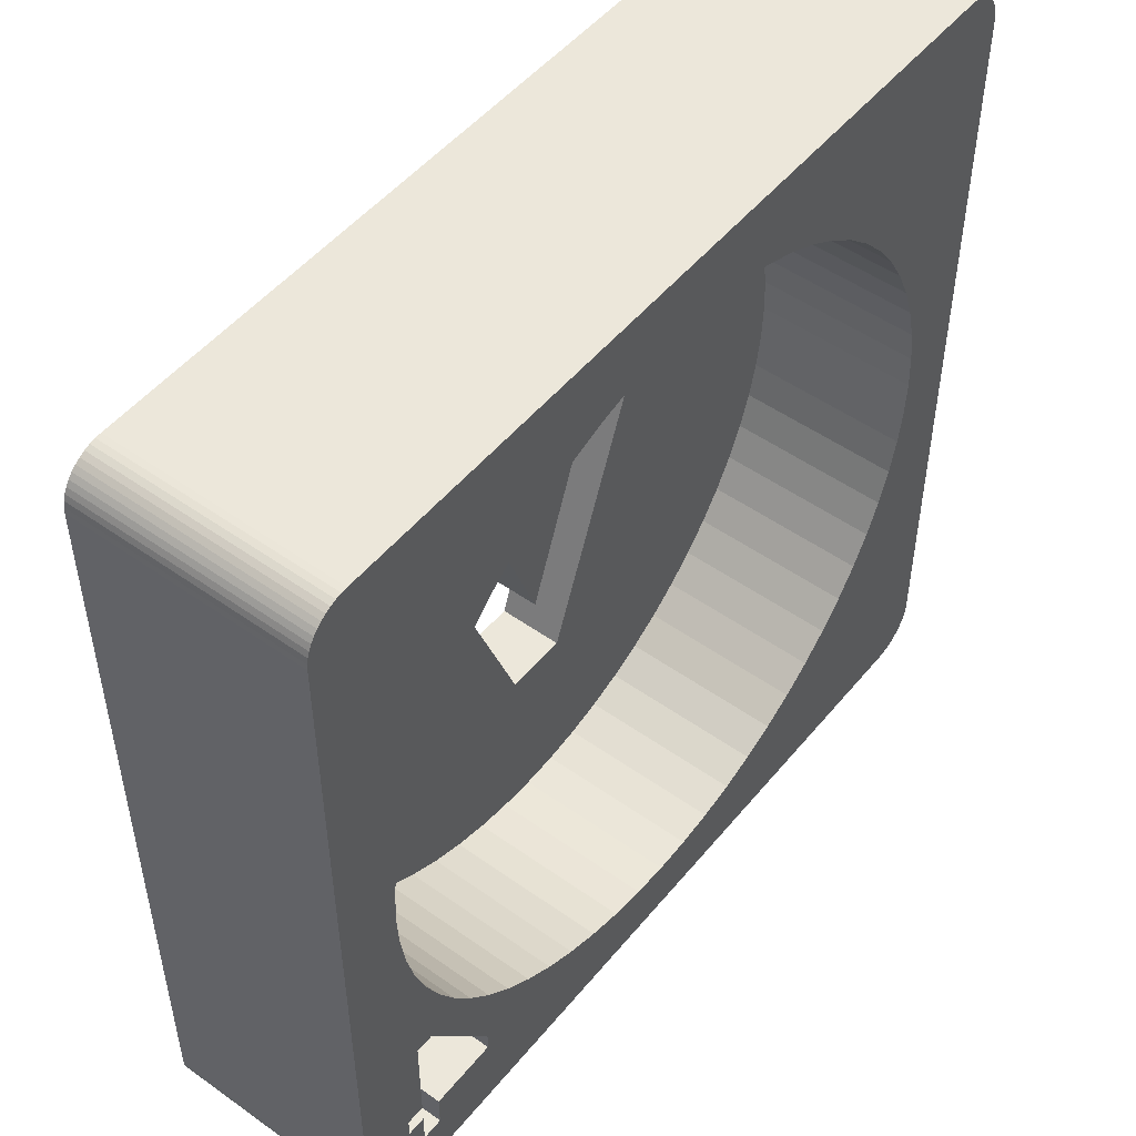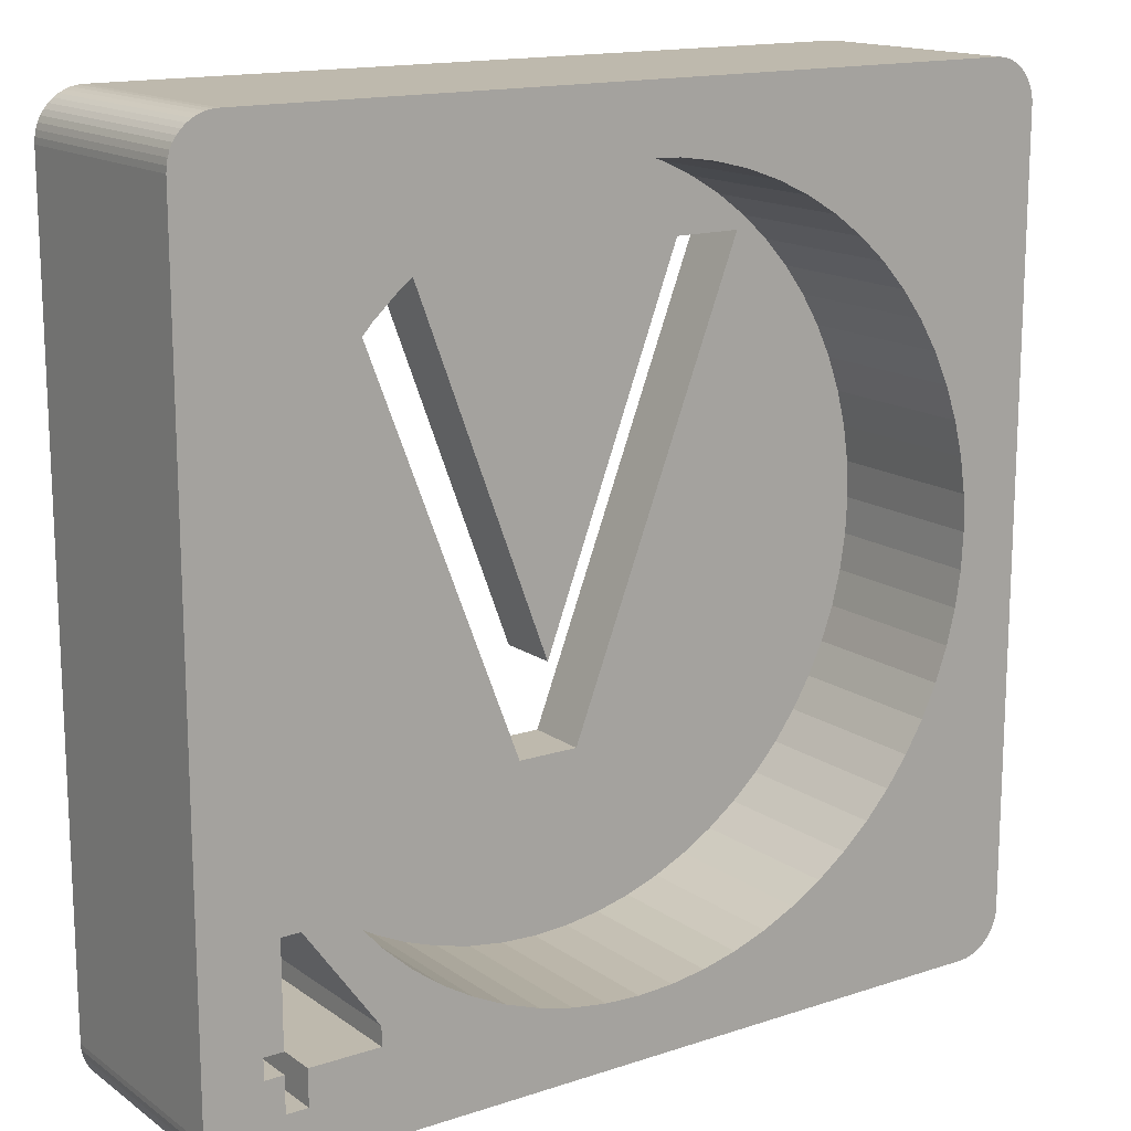
<metadata>
{"format":"obj","ext":"obj","renderer":"f3d","projection":"perspective","resolution":1024,"background":"white","views":[{"elev":50.3,"azim":127.9,"up":"+Y"},{"elev":15.3,"azim":145.1,"up":"+Y"}]}
</metadata>
<code>
g MeshBody1:83 (1)
v 0.2597 0.02083 0.00365
v 0.2598 0.02079 0.00101
v 0.2597 0.02083 0.00101
v 0.2598 0.02079 0.00365
v 0.2598 0.02073 0.00365
v 0.2598 0.02073 0.00101
v 0.2599 0.02068 0.00365
v 0.2599 0.02068 0.00101
v 0.2599 0.02062 0.00365
v 0.2599 0.02062 0.00101
v 0.2599 0.02055 0.00365
v 0.2599 0.02055 0.00101
v 0.2599 0.02049 0.00365
v 0.2599 0.02049 0.00101
v 0.2599 0.02042 0.00365
v 0.2599 0.02042 0.00101
v 0.2599 0.01146 0.00365
v 0.2599 0.01146 0.00101
v 0.2599 0.01139 0.00365
v 0.2599 0.01139 0.00101
v 0.2599 0.01133 0.00365
v 0.2599 0.01133 0.00101
v 0.2599 0.01126 0.00365
v 0.2599 0.01126 0.00101
v 0.2599 0.0112 0.00365
v 0.2599 0.0112 0.00101
v 0.2598 0.01114 0.00365
v 0.2598 0.01114 0.00101
v 0.2598 0.01109 0.00365
v 0.2598 0.01109 0.00101
v 0.2597 0.01105 0.00101
v 0.2597 0.01105 0.00365
v 0.2597 0.01101 0.00101
v 0.2597 0.01101 0.00365
v 0.2596 0.01098 0.00101
v 0.2596 0.01098 0.00365
v 0.2595 0.01096 0.00101
v 0.2595 0.01096 0.00365
v 0.2595 0.01094 0.00101
v 0.2595 0.01094 0.00365
v 0.2594 0.01094 0.00101
v 0.2594 0.01094 0.00365
v 0.2504 0.01094 0.00101
v 0.2504 0.01094 0.00365
v 0.2504 0.01094 0.00101
v 0.2504 0.01094 0.00365
v 0.2503 0.01096 0.00101
v 0.2503 0.01096 0.00365
v 0.2502 0.01098 0.00101
v 0.2502 0.01098 0.00365
v 0.2502 0.01101 0.00101
v 0.2502 0.01101 0.00365
v 0.2501 0.01105 0.00101
v 0.2501 0.01105 0.00365
v 0.2501 0.01109 0.00101
v 0.2501 0.01109 0.00365
v 0.25 0.01114 0.00365
v 0.25 0.01114 0.00101
v 0.25 0.0112 0.00365
v 0.25 0.0112 0.00101
v 0.25 0.01126 0.00365
v 0.25 0.01126 0.00101
v 0.2499 0.01133 0.00365
v 0.2499 0.01133 0.00101
v 0.2499 0.01139 0.00365
v 0.2499 0.01139 0.00101
v 0.2499 0.01146 0.00365
v 0.2499 0.01146 0.00101
v 0.2499 0.02042 0.00365
v 0.2499 0.02042 0.00101
v 0.2499 0.02049 0.00365
v 0.2499 0.02049 0.00101
v 0.2499 0.02055 0.00365
v 0.2499 0.02055 0.00101
v 0.25 0.02062 0.00365
v 0.25 0.02062 0.00101
v 0.25 0.02068 0.00365
v 0.25 0.02068 0.00101
v 0.25 0.02073 0.00365
v 0.25 0.02073 0.00101
v 0.2501 0.02079 0.00365
v 0.2501 0.02079 0.00101
v 0.2501 0.02083 0.00101
v 0.2501 0.02083 0.00365
v 0.2502 0.02087 0.00101
v 0.2502 0.02087 0.00365
v 0.2502 0.0209 0.00101
v 0.2502 0.0209 0.00365
v 0.2503 0.02092 0.00101
v 0.2503 0.02092 0.00365
v 0.2504 0.02093 0.00101
v 0.2504 0.02093 0.00365
v 0.2504 0.02094 0.00101
v 0.2504 0.02094 0.00365
v 0.2594 0.02094 0.00101
v 0.2594 0.02094 0.00365
v 0.2595 0.02093 0.00101
v 0.2595 0.02093 0.00365
v 0.2595 0.02092 0.00101
v 0.2595 0.02092 0.00365
v 0.2596 0.0209 0.00101
v 0.2596 0.0209 0.00365
v 0.2597 0.02087 0.00101
v 0.2597 0.02087 0.00365
v 0.2593 0.01216 0.00365
v 0.2591 0.01332 0.00365
v 0.2591 0.01216 0.00365
v 0.2544 0.0137 0.00365
v 0.2523 0.01909 0.00365
v 0.2551 0.0137 0.00365
v 0.258 0.01193 0.00365
v 0.2572 0.01909 0.00365
v 0.2588 0.01152 0.00365
v 0.2591 0.01152 0.00365
v 0.2591 0.01193 0.00365
v 0.2593 0.01193 0.00365
v 0.2531 0.01909 0.00365
v 0.2564 0.01909 0.00365
v 0.2547 0.01473 0.00365
v 0.258 0.01214 0.00365
v 0.2588 0.01332 0.00365
v 0.2588 0.01193 0.00365
v 0.2507 0.01594 0.00101
v 0.2507 0.01552 0.00101
v 0.2507 0.01511 0.00101
v 0.2508 0.0147 0.00101
v 0.251 0.01431 0.00101
v 0.2512 0.01393 0.00101
v 0.2514 0.01357 0.00101
v 0.2516 0.01323 0.00101
v 0.2519 0.01292 0.00101
v 0.2522 0.01264 0.00101
v 0.2526 0.01239 0.00101
v 0.2529 0.01217 0.00101
v 0.2533 0.01199 0.00101
v 0.2537 0.01185 0.00101
v 0.2541 0.01175 0.00101
v 0.2545 0.01169 0.00101
v 0.2549 0.01167 0.00101
v 0.2553 0.01169 0.00101
v 0.2558 0.01175 0.00101
v 0.2562 0.01185 0.00101
v 0.2566 0.01199 0.00101
v 0.2569 0.01217 0.00101
v 0.2573 0.01239 0.00101
v 0.2593 0.01216 0.00101
v 0.2592 0.01216 0.00101
v 0.2591 0.01312 0.00101
v 0.2591 0.01332 0.00101
v 0.259 0.01332 0.00101
v 0.2589 0.01431 0.00101
v 0.259 0.0147 0.00101
v 0.2593 0.01216 0.00101
v 0.2591 0.01511 0.00101
v 0.2593 0.01216 0.00101
v 0.2592 0.01552 0.00101
v 0.2592 0.01594 0.00101
v 0.2541 0.02013 0.00101
v 0.2537 0.02003 0.00101
v 0.2533 0.01988 0.00101
v 0.2529 0.01971 0.00101
v 0.2526 0.01949 0.00101
v 0.2522 0.01924 0.00101
v 0.2519 0.01896 0.00101
v 0.2516 0.01865 0.00101
v 0.2514 0.01831 0.00101
v 0.2512 0.01795 0.00101
v 0.251 0.01757 0.00101
v 0.2508 0.01718 0.00101
v 0.2507 0.01677 0.00101
v 0.2507 0.01636 0.00101
v 0.2545 0.02019 0.00101
v 0.2549 0.02021 0.00101
v 0.2553 0.02019 0.00101
v 0.2558 0.02013 0.00101
v 0.2562 0.02003 0.00101
v 0.2566 0.01988 0.00101
v 0.2569 0.01971 0.00101
v 0.2573 0.01949 0.00101
v 0.2576 0.01924 0.00101
v 0.2579 0.01896 0.00101
v 0.2582 0.01865 0.00101
v 0.2585 0.01831 0.00101
v 0.2587 0.01795 0.00101
v 0.2589 0.01757 0.00101
v 0.259 0.01718 0.00101
v 0.2591 0.01677 0.00101
v 0.2592 0.01636 0.00101
v 0.2558 0.01175 0.00291
v 0.2553 0.01169 0.00291
v 0.2507 0.01636 0.00291
v 0.2507 0.01552 0.00291
v 0.2507 0.01594 0.00291
v 0.2507 0.01511 0.00291
v 0.2507 0.01677 0.00291
v 0.2508 0.0147 0.00291
v 0.2508 0.01718 0.00291
v 0.251 0.01431 0.00291
v 0.251 0.01757 0.00291
v 0.2512 0.01393 0.00291
v 0.2512 0.01795 0.00291
v 0.2514 0.01357 0.00291
v 0.2514 0.01831 0.00291
v 0.2516 0.01323 0.00291
v 0.2516 0.01865 0.00291
v 0.2519 0.01292 0.00291
v 0.2519 0.01896 0.00291
v 0.2522 0.01264 0.00291
v 0.2522 0.01924 0.00291
v 0.2526 0.01239 0.00291
v 0.2526 0.01909 0.00291
v 0.2526 0.01909 0.00291
v 0.2526 0.01949 0.00291
v 0.2529 0.01909 0.00291
v 0.2529 0.01971 0.00291
v 0.2529 0.01909 0.00291
v 0.2531 0.01909 0.00291
v 0.2533 0.01988 0.00291
v 0.2533 0.01858 0.00291
v 0.2534 0.01838 0.00291
v 0.2537 0.01754 0.00291
v 0.2537 0.02003 0.00291
v 0.2538 0.01717 0.00291
v 0.2541 0.01647 0.00291
v 0.2541 0.02013 0.00291
v 0.2543 0.01592 0.00291
v 0.2545 0.01537 0.00291
v 0.2545 0.02019 0.00291
v 0.2547 0.01473 0.00291
v 0.2548 0.01479 0.00291
v 0.2549 0.0152 0.00291
v 0.2549 0.02021 0.00291
v 0.2551 0.01578 0.00291
v 0.2553 0.01631 0.00291
v 0.2553 0.02019 0.00291
v 0.2555 0.01676 0.00291
v 0.2558 0.01741 0.00291
v 0.2558 0.02013 0.00291
v 0.2559 0.01772 0.00291
v 0.2562 0.01849 0.00291
v 0.2562 0.02003 0.00291
v 0.2562 0.01866 0.00291
v 0.2564 0.01909 0.00291
v 0.2566 0.01988 0.00291
v 0.2566 0.01909 0.00291
v 0.2566 0.01909 0.00291
v 0.2569 0.01909 0.00291
v 0.2569 0.01971 0.00291
v 0.257 0.01909 0.00291
v 0.2572 0.01909 0.00291
v 0.2573 0.01949 0.00291
v 0.2573 0.01239 0.00291
v 0.257 0.01858 0.00291
v 0.2576 0.01924 0.00291
v 0.2576 0.01264 0.00291
v 0.2579 0.01292 0.00291
v 0.2579 0.01896 0.00291
v 0.2582 0.01323 0.00291
v 0.2582 0.01865 0.00291
v 0.2585 0.01357 0.00291
v 0.2585 0.01831 0.00291
v 0.2587 0.01393 0.00291
v 0.2587 0.01795 0.00291
v 0.2589 0.01431 0.00291
v 0.2589 0.01757 0.00291
v 0.259 0.0147 0.00291
v 0.259 0.01718 0.00291
v 0.2591 0.01511 0.00291
v 0.2591 0.01677 0.00291
v 0.2592 0.01552 0.00291
v 0.2592 0.01636 0.00291
v 0.2592 0.01594 0.00291
v 0.2562 0.01185 0.00291
v 0.2566 0.01199 0.00291
v 0.2569 0.01217 0.00291
v 0.2576 0.01264 0.00101
v 0.2579 0.01292 0.00101
v 0.2582 0.01323 0.00101
v 0.2585 0.01357 0.00101
v 0.2587 0.01393 0.00101
v 0.2529 0.01217 0.00291
v 0.2533 0.01199 0.00291
v 0.2537 0.01185 0.00291
v 0.2541 0.01175 0.00291
v 0.2545 0.01169 0.00291
v 0.2549 0.01167 0.00291
v 0.2569 0.01844 0.00291
v 0.2567 0.01773 0.00291
v 0.2566 0.01746 0.00291
v 0.2563 0.01684 0.00291
v 0.2562 0.01643 0.00291
v 0.256 0.01592 0.00291
v 0.2558 0.01538 0.00291
v 0.2556 0.01497 0.00291
v 0.2553 0.01431 0.00291
v 0.2552 0.01401 0.00291
v 0.2549 0.0137 0.00291
v 0.2551 0.0137 0.00291
v 0.2548 0.0137 0.00291
v 0.2545 0.0137 0.00291
v 0.2544 0.0137 0.00291
v 0.2541 0.01445 0.00291
v 0.2544 0.0137 0.00291
v 0.2539 0.01484 0.00291
v 0.2537 0.0155 0.00291
v 0.2535 0.01603 0.00291
v 0.2533 0.01652 0.00291
v 0.253 0.01718 0.00291
v 0.2529 0.01751 0.00291
v 0.2526 0.01828 0.00291
v 0.2526 0.01844 0.00291
v 0.2523 0.01909 0.00291
v 0.2588 0.01152 0.00101
v 0.259 0.01152 0.00101
v 0.2584 0.01193 0.00101
v 0.2587 0.01193 0.00101
v 0.2588 0.01175 0.00101
v 0.2582 0.0125 0.00101
v 0.2581 0.01223 0.00101
v 0.2591 0.01152 0.00101
v 0.2591 0.01161 0.00101
v 0.2588 0.01193 0.00101
v 0.2585 0.01278 0.00101
v 0.258 0.01214 0.00101
v 0.258 0.01193 0.00101
v 0.2591 0.01192 0.00101
v 0.2587 0.01306 0.00101
v 0.2588 0.01332 0.00101
v 0.2591 0.01216 0.00101
v 0.2591 0.01216 0.00101
v 0.2591 0.01239 0.00101
v 0.2591 0.01193 0.00101
v 0.2592 0.01193 0.00101
v 0.2592 0.01193 0.00101
v 0.2593 0.01193 0.00101
f 1 2 3
f 2 1 4
f 2 5 6
f 5 2 4
f 6 7 8
f 7 6 5
f 8 9 10
f 9 8 7
f 10 11 12
f 11 10 9
f 12 13 14
f 13 12 11
f 14 15 16
f 15 14 13
f 16 17 18
f 17 16 15
f 18 19 20
f 19 18 17
f 20 21 22
f 21 20 19
f 22 23 24
f 23 22 21
f 24 25 26
f 25 24 23
f 26 27 28
f 27 26 25
f 28 29 30
f 29 28 27
f 29 31 30
f 31 29 32
f 32 33 31
f 33 32 34
f 34 35 33
f 35 34 36
f 36 37 35
f 37 36 38
f 38 39 37
f 39 38 40
f 40 41 39
f 41 40 42
f 42 43 41
f 43 42 44
f 44 45 43
f 45 44 46
f 46 47 45
f 47 46 48
f 48 49 47
f 49 48 50
f 50 51 49
f 51 50 52
f 52 53 51
f 53 52 54
f 54 55 53
f 55 54 56
f 57 55 56
f 55 57 58
f 59 58 57
f 58 59 60
f 61 60 59
f 60 61 62
f 63 62 61
f 62 63 64
f 65 64 63
f 64 65 66
f 67 66 65
f 66 67 68
f 69 68 67
f 68 69 70
f 71 70 69
f 70 71 72
f 73 72 71
f 72 73 74
f 75 74 73
f 74 75 76
f 77 76 75
f 76 77 78
f 79 78 77
f 78 79 80
f 81 80 79
f 80 81 82
f 81 83 82
f 83 81 84
f 84 85 83
f 85 84 86
f 86 87 85
f 87 86 88
f 88 89 87
f 89 88 90
f 90 91 89
f 91 90 92
f 92 93 91
f 93 92 94
f 94 95 93
f 95 94 96
f 96 97 95
f 97 96 98
f 98 99 97
f 99 98 100
f 100 101 99
f 101 100 102
f 102 103 101
f 103 102 104
f 105 106 107
f 65 69 67
f 69 65 71
f 71 65 63
f 71 63 73
f 73 63 61
f 73 61 75
f 75 61 59
f 75 59 77
f 77 59 57
f 77 57 79
f 79 57 56
f 79 56 81
f 81 56 84
f 84 56 54
f 84 54 52
f 84 52 86
f 86 52 50
f 86 50 88
f 88 50 90
f 90 50 48
f 90 48 92
f 92 48 46
f 92 46 44
f 92 44 94
f 94 44 108
f 108 44 42
f 94 108 109
f 108 42 110
f 110 42 111
f 110 111 112
f 111 42 113
f 113 42 114
f 114 42 115
f 115 42 116
f 116 42 105
f 109 96 94
f 96 109 117
f 96 117 118
f 118 117 119
f 96 118 112
f 96 112 120
f 120 112 111
f 96 120 121
f 96 121 106
f 96 106 105
f 96 105 42
f 96 42 40
f 96 40 98
f 98 40 38
f 98 38 100
f 100 38 36
f 100 36 102
f 102 36 34
f 102 34 104
f 104 34 32
f 104 32 1
f 1 32 29
f 1 29 4
f 4 29 27
f 4 27 5
f 5 27 25
f 5 25 7
f 7 25 23
f 7 23 9
f 9 23 21
f 9 21 11
f 11 21 19
f 11 19 13
f 13 19 17
f 13 17 15
f 122 111 113
f 104 3 103
f 3 104 1
f 70 66 68
f 66 70 72
f 66 72 64
f 64 72 74
f 64 74 62
f 62 74 76
f 62 76 60
f 60 76 78
f 60 78 58
f 58 78 80
f 58 80 55
f 55 80 82
f 55 82 83
f 55 83 53
f 53 83 51
f 51 83 85
f 51 85 49
f 49 85 87
f 49 87 89
f 49 89 47
f 47 89 91
f 47 91 45
f 45 91 43
f 43 91 93
f 43 93 123
f 43 123 124
f 43 124 125
f 43 125 126
f 43 126 127
f 43 127 128
f 43 128 129
f 43 129 130
f 43 130 131
f 43 131 132
f 43 132 133
f 43 133 134
f 43 134 135
f 43 135 136
f 43 136 137
f 43 137 41
f 41 137 138
f 41 138 139
f 41 139 140
f 41 140 141
f 41 141 142
f 41 142 143
f 41 143 144
f 41 144 145
f 152 146 149
f 149 146 147
f 149 147 148
f 149 150 152
f 152 150 151
f 146 154 153
f 153 154 41
f 153 41 155
f 146 152 154
f 41 154 156
f 41 156 157
f 158 93 95
f 93 158 159
f 93 159 160
f 93 160 161
f 93 161 162
f 93 162 163
f 93 163 164
f 93 164 165
f 93 165 166
f 93 166 167
f 93 167 168
f 93 168 169
f 93 169 170
f 93 170 171
f 93 171 123
f 158 95 172
f 172 95 173
f 173 95 174
f 174 95 175
f 175 95 176
f 176 95 177
f 177 95 178
f 178 95 179
f 179 95 180
f 180 95 181
f 181 95 182
f 182 95 183
f 183 95 184
f 184 95 185
f 185 95 186
f 186 95 187
f 187 95 188
f 188 95 157
f 157 95 41
f 41 95 39
f 39 95 97
f 39 97 37
f 37 97 99
f 37 99 35
f 35 99 101
f 35 101 33
f 33 101 103
f 33 103 31
f 31 103 3
f 31 3 30
f 30 3 2
f 30 2 28
f 28 2 6
f 28 6 26
f 26 6 8
f 26 8 24
f 24 8 10
f 24 10 22
f 22 10 12
f 22 12 20
f 20 12 14
f 20 14 18
f 18 14 16
f 140 189 141
f 189 140 190
f 191 192 193
f 192 191 194
f 194 191 195
f 194 195 196
f 196 195 197
f 196 197 198
f 198 197 199
f 198 199 200
f 200 199 201
f 200 201 202
f 202 201 203
f 202 203 204
f 204 203 205
f 204 205 206
f 206 205 207
f 206 207 208
f 208 207 209
f 208 209 210
f 211 212 213
f 211 213 214
f 214 213 215
f 216 214 215
f 216 215 217
f 217 215 218
f 217 218 219
f 220 219 218
f 221 220 222
f 222 220 218
f 223 221 222
f 224 223 225
f 225 223 222
f 226 224 225
f 227 226 228
f 228 226 225
f 227 228 229
f 229 228 230
f 231 230 232
f 232 230 228
f 233 231 232
f 234 233 235
f 235 233 232
f 236 234 235
f 236 235 237
f 237 235 238
f 239 237 238
f 239 238 240
f 240 238 241
f 242 240 241
f 242 241 243
f 243 241 244
f 243 244 245
f 246 245 244
f 247 246 248
f 248 246 244
f 249 247 248
f 249 248 250
f 250 248 251
f 250 251 252
f 252 253 250
f 252 251 254
f 252 254 255
f 255 254 256
f 256 254 257
f 256 257 258
f 258 257 259
f 258 259 260
f 260 259 261
f 260 261 262
f 262 261 263
f 262 263 264
f 264 263 265
f 264 265 266
f 266 265 267
f 266 267 268
f 268 267 269
f 268 269 270
f 270 269 271
f 270 271 272
f 141 273 142
f 273 141 189
f 142 274 143
f 274 142 273
f 143 275 144
f 275 143 274
f 144 252 145
f 252 144 275
f 145 255 276
f 255 145 252
f 276 256 277
f 256 276 255
f 256 278 277
f 278 256 258
f 258 279 278
f 279 258 260
f 260 280 279
f 280 260 262
f 262 151 280
f 151 262 264
f 264 152 151
f 152 264 266
f 266 154 152
f 154 266 268
f 268 156 154
f 156 268 270
f 270 157 156
f 157 270 272
f 272 188 157
f 188 272 271
f 271 187 188
f 187 271 269
f 269 186 187
f 186 269 267
f 267 185 186
f 185 267 265
f 265 184 185
f 184 265 263
f 263 183 184
f 183 263 261
f 261 182 183
f 182 261 259
f 259 181 182
f 181 259 257
f 181 254 180
f 254 181 257
f 180 251 179
f 251 180 254
f 179 248 178
f 248 179 251
f 178 244 177
f 244 178 248
f 177 241 176
f 241 177 244
f 176 238 175
f 238 176 241
f 175 235 174
f 235 175 238
f 174 232 173
f 232 174 235
f 173 228 172
f 228 173 232
f 172 225 158
f 225 172 228
f 158 222 159
f 222 158 225
f 159 218 160
f 218 159 222
f 160 215 161
f 215 160 218
f 161 213 162
f 213 161 215
f 162 209 163
f 209 162 213
f 163 207 164
f 207 163 209
f 165 207 205
f 207 165 164
f 166 205 203
f 205 166 165
f 167 203 201
f 203 167 166
f 168 201 199
f 201 168 167
f 169 199 197
f 199 169 168
f 170 197 195
f 197 170 169
f 171 195 191
f 195 171 170
f 123 191 193
f 191 123 171
f 124 193 192
f 193 124 123
f 125 192 194
f 192 125 124
f 126 194 196
f 194 126 125
f 127 196 198
f 196 127 126
f 128 198 200
f 198 128 127
f 129 200 202
f 200 129 128
f 130 202 204
f 202 130 129
f 131 204 206
f 204 131 130
f 131 208 132
f 208 131 206
f 132 210 133
f 210 132 208
f 133 281 134
f 281 133 210
f 134 282 135
f 282 134 281
f 135 283 136
f 283 135 282
f 136 284 137
f 284 136 283
f 137 285 138
f 285 137 284
f 138 286 139
f 286 138 285
f 139 190 140
f 190 139 286
f 287 253 275
f 275 253 252
f 288 287 275
f 289 288 274
f 274 288 275
f 290 289 274
f 291 290 273
f 273 290 274
f 292 291 273
f 293 292 189
f 189 292 273
f 294 293 189
f 294 189 295
f 295 189 190
f 296 295 190
f 297 298 286
f 286 298 190
f 190 298 296
f 299 297 286
f 300 299 285
f 285 299 286
f 301 300 285
f 302 303 284
f 284 303 285
f 285 303 301
f 304 302 284
f 305 304 283
f 283 304 284
f 306 305 283
f 307 306 282
f 282 306 283
f 308 307 282
f 309 308 281
f 281 308 282
f 310 309 281
f 311 310 210
f 210 310 281
f 212 312 213
f 213 312 209
f 209 312 210
f 210 312 311
f 314 41 313
f 313 41 315
f 313 315 317
f 317 315 316
f 319 276 318
f 318 276 277
f 321 41 320
f 320 41 314
f 322 317 316
f 318 277 323
f 323 277 278
f 319 324 276
f 276 324 145
f 145 324 325
f 145 325 41
f 41 325 315
f 321 326 41
f 327 323 279
f 279 323 278
f 328 327 280
f 280 327 279
f 329 330 331
f 332 333 326
f 326 333 41
f 147 329 148
f 148 329 331
f 333 334 41
f 150 328 151
f 151 328 280
f 155 41 335
f 335 41 334
f 312 212 109
f 109 212 211
f 109 211 117
f 117 211 214
f 117 214 216
f 216 217 117
f 217 219 117
f 117 219 220
f 117 220 221
f 221 223 117
f 117 223 119
f 119 223 224
f 119 224 226
f 226 227 119
f 119 227 229
f 229 230 119
f 119 230 231
f 119 231 233
f 233 234 119
f 119 234 236
f 119 236 118
f 118 236 237
f 118 237 239
f 239 240 118
f 118 240 242
f 118 242 243
f 243 245 118
f 118 245 246
f 118 246 247
f 118 247 112
f 112 247 249
f 112 249 250
f 298 110 296
f 296 110 295
f 295 110 294
f 294 110 293
f 293 110 292
f 292 110 291
f 291 110 112
f 291 112 290
f 290 112 289
f 289 112 288
f 288 112 287
f 287 112 253
f 253 112 250
f 303 108 301
f 301 108 300
f 300 108 299
f 299 108 110
f 299 110 297
f 297 110 298
f 312 109 311
f 311 109 310
f 310 109 309
f 309 109 308
f 308 109 307
f 307 109 108
f 307 108 306
f 306 108 305
f 305 108 304
f 304 108 302
f 302 108 303
f 313 317 113
f 113 317 122
f 122 317 322
f 330 329 107
f 107 329 147
f 107 147 105
f 105 147 146
f 105 146 153
f 153 155 105
f 105 155 116
f 116 155 335
f 335 334 116
f 116 334 333
f 116 333 115
f 115 333 332
f 332 326 115
f 115 326 321
f 115 321 114
f 114 321 320
f 320 314 114
f 114 314 113
f 113 314 313
f 325 111 315
f 315 111 122
f 315 122 316
f 316 122 322
f 325 324 111
f 111 324 120
f 328 121 327
f 327 121 323
f 323 121 120
f 323 120 318
f 318 120 319
f 319 120 324
f 149 106 150
f 150 106 121
f 150 121 328
f 330 107 331
f 331 107 106
f 331 106 148
f 148 106 149

</code>
